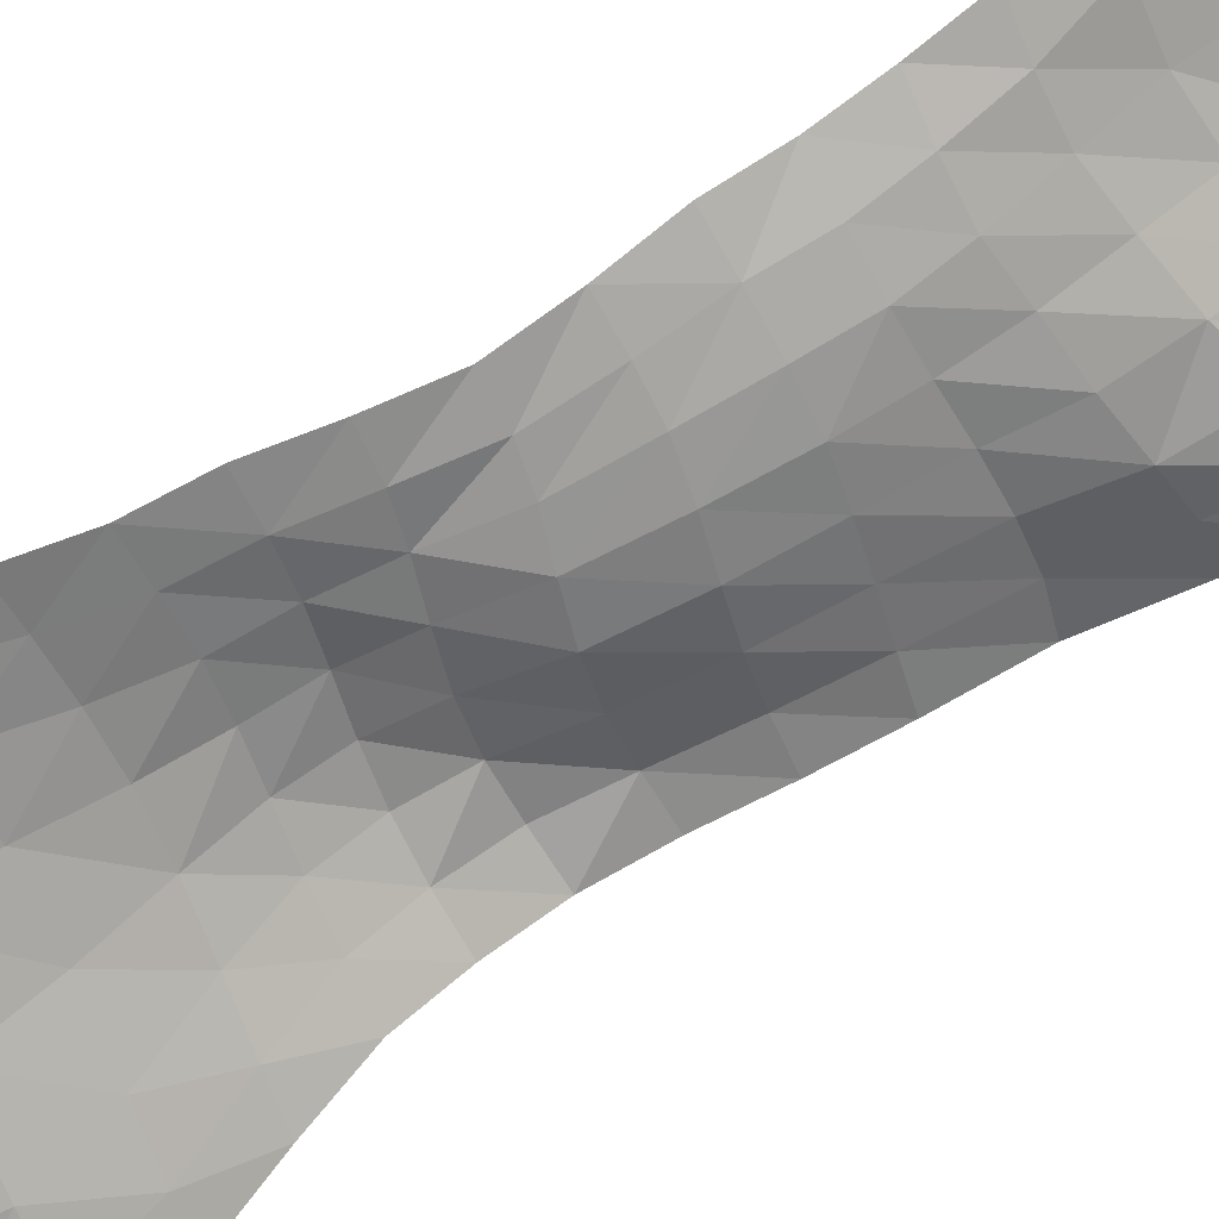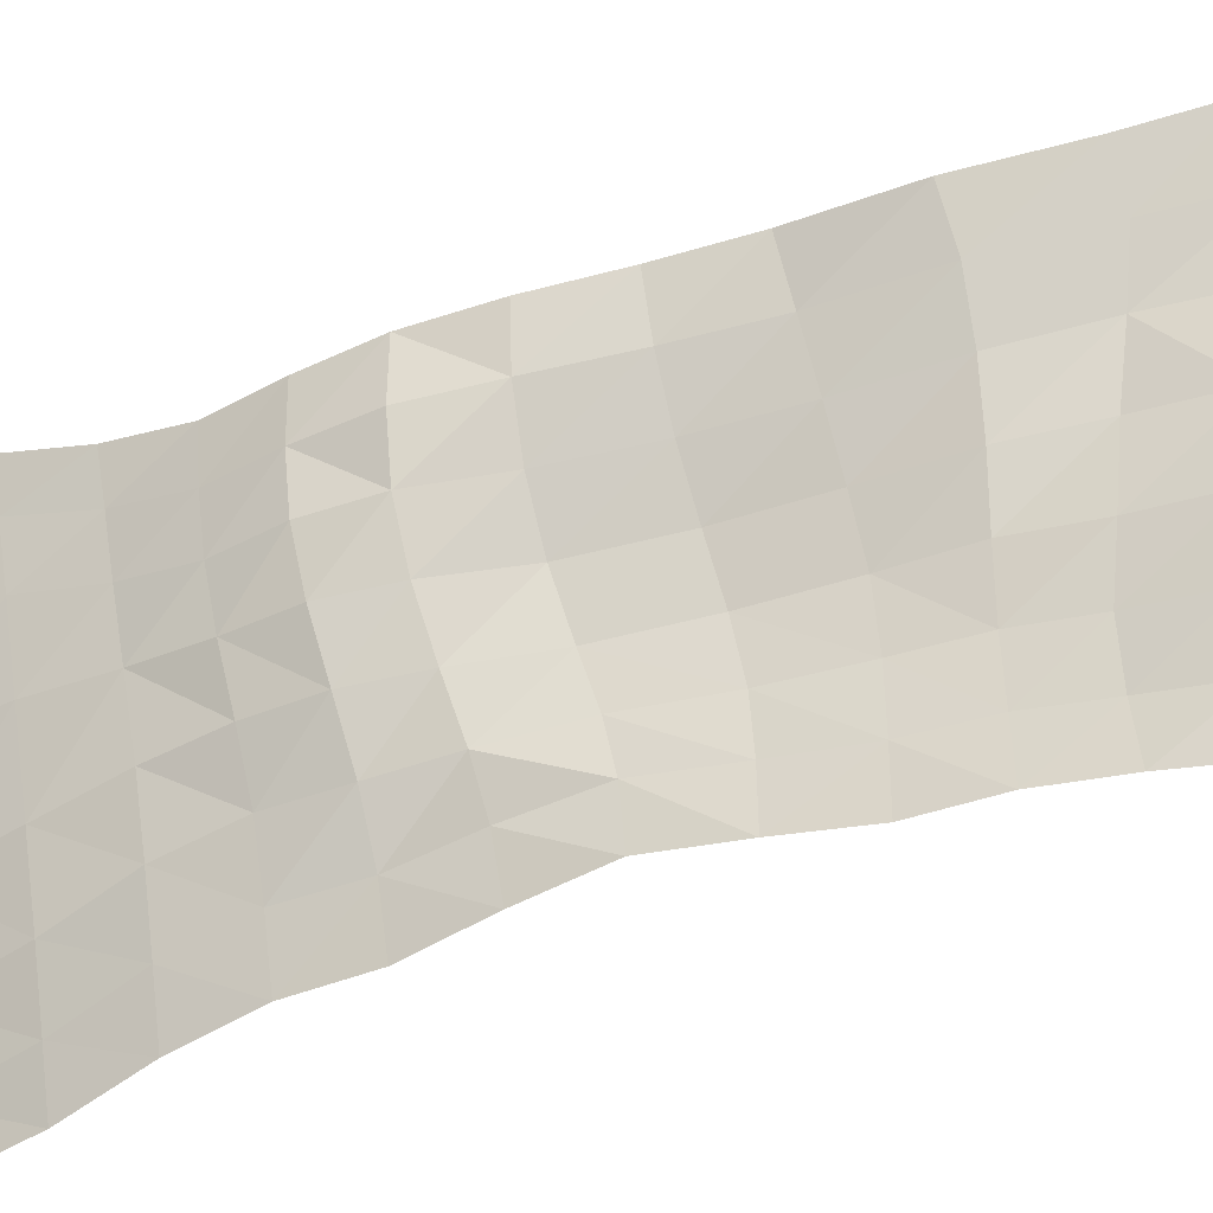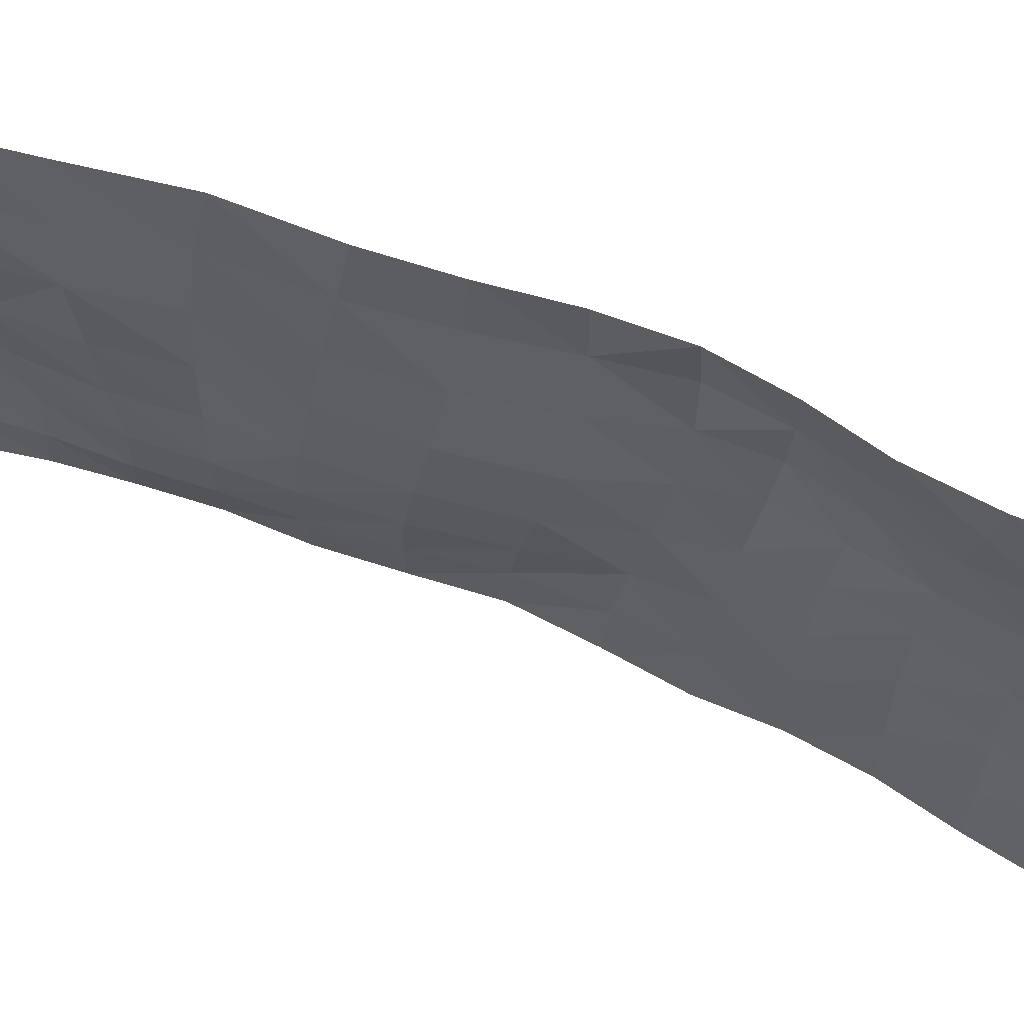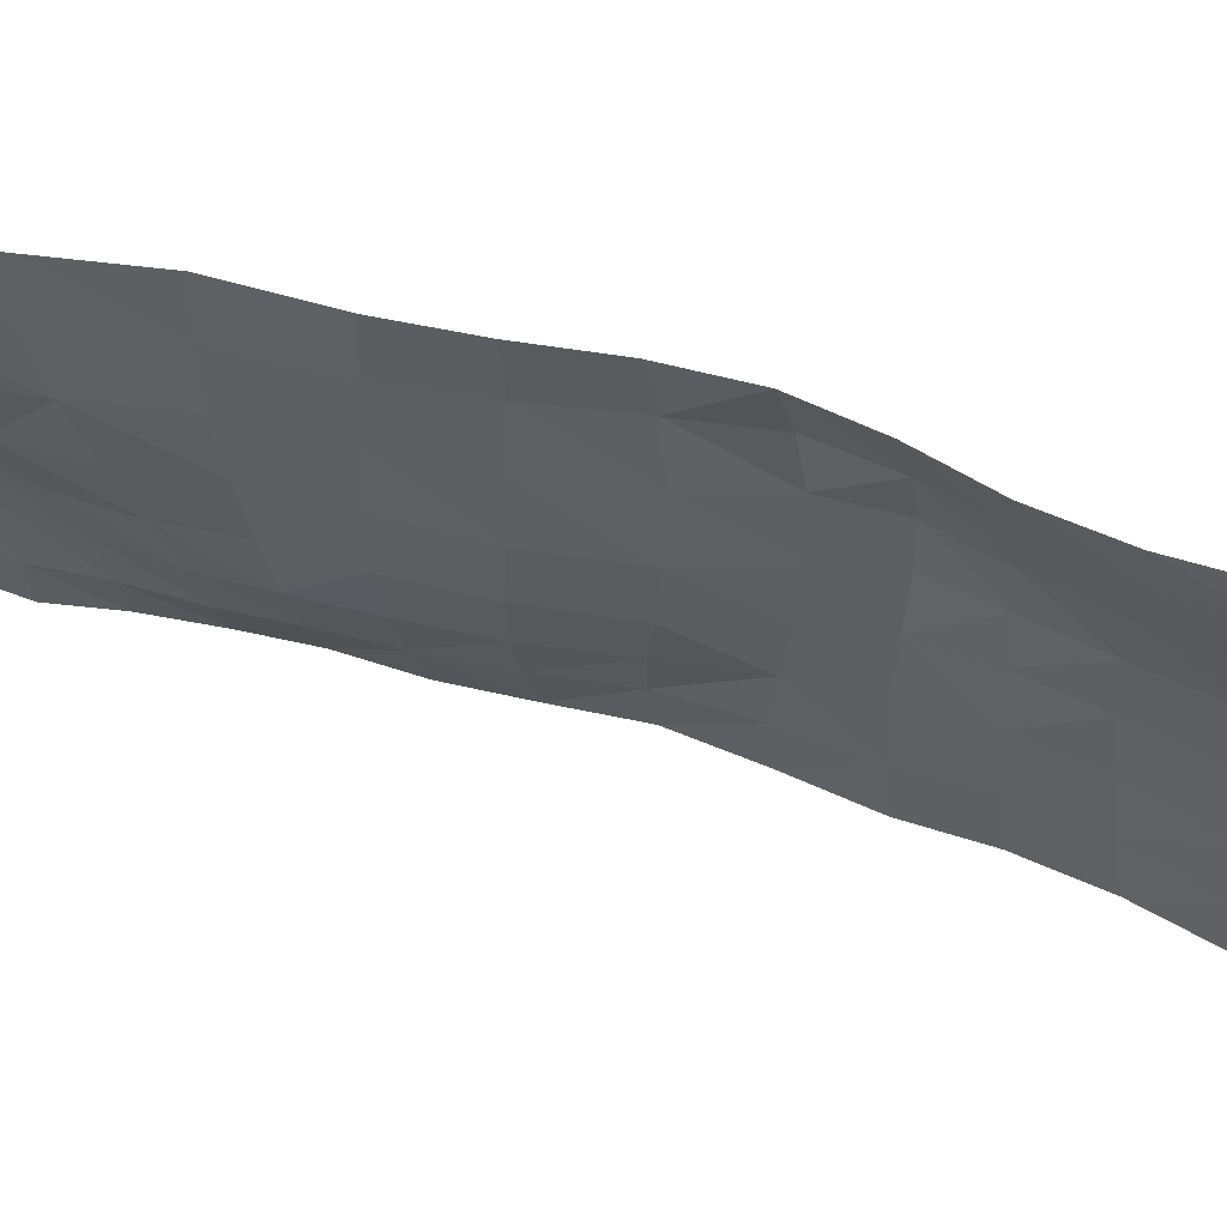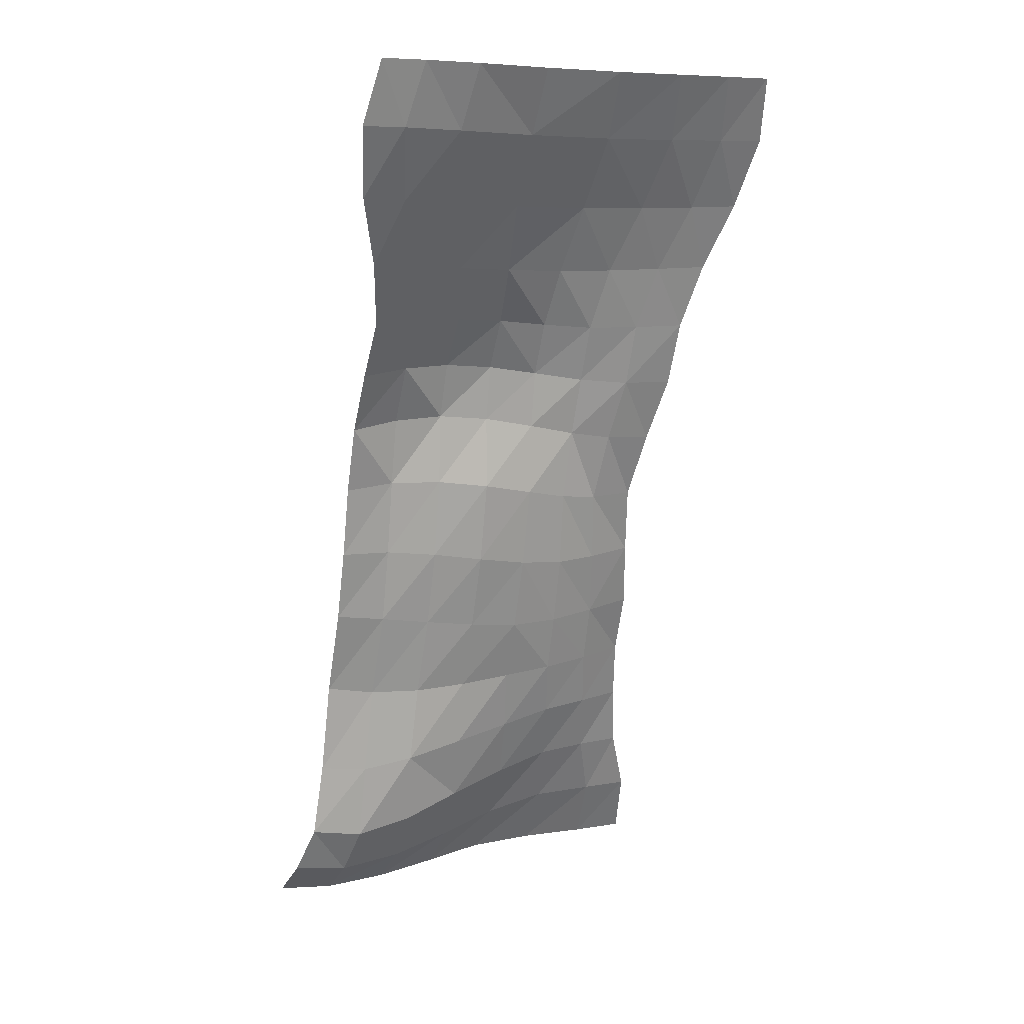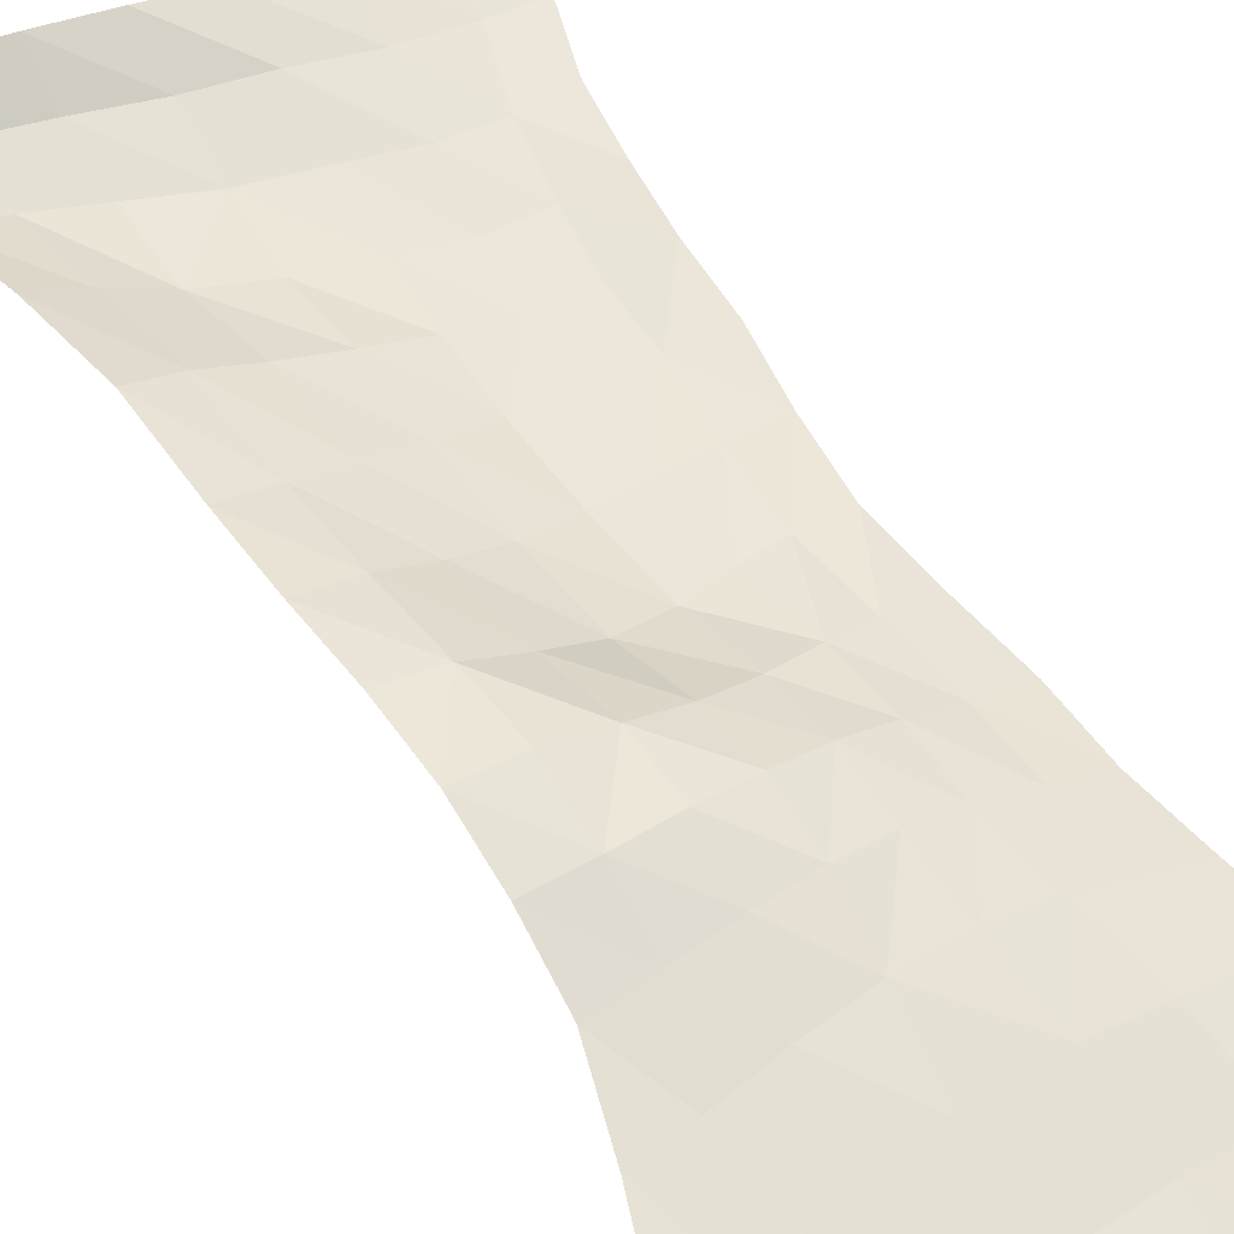
<metadata>
{"format":"obj","ext":"obj","renderer":"f3d","projection":"perspective","resolution":1024,"background":"white","views":[{"elev":-58.6,"azim":112.5,"up":"+Y"},{"elev":63.3,"azim":81.7,"up":"+Y"},{"elev":-30.4,"azim":-96.0,"up":"+Y"},{"elev":-31.7,"azim":-85.3,"up":"+Y"},{"elev":7.1,"azim":-24.4,"up":"+Z"},{"elev":32.8,"azim":-36.4,"up":"+Y"}]}
</metadata>
<code>
o Plane
v -3.379 2.77 -7.603
v 3.786 2.855 -7.226
v -3.6 -3.53 7.226
v 3.413 -3.159 7.226
v -3.578 -2.607 5.16
v -2.875 -1.243 3.149
v -2.857 -0.06516 1.311
v -2.857 0.5545 -0.9397
v -2.875 1.378 -3.51
v -3.056 1.788 -6.282
v -2.439 2.729 -7.669
v -1.381 2.765 -7.603
v -0.3261 2.802 -7.442
v 0.6241 2.83 -7.278
v 1.74 2.842 -7.226
v 2.889 2.815 -7.226
v 3.227 1.914 -5.162
v 2.88 1.184 -3.162
v 2.645 0.3595 -1.111
v 2.642 -0.4513 1.032
v 2.868 -1.251 3.076
v 3.401 -2.154 5.144
v 2.671 -3.159 7.226
v 1.781 -3.149 7.226
v 0.6699 -3.14 7.225
v -0.6873 -3.252 7.226
v -1.944 -3.459 7.226
v -2.882 -3.543 7.226
v -2.216 1.638 -6.387
v -2.09 1.235 -3.619
v -2.041 0.5016 -0.9365
v -2.041 0.05393 1.444
v -2.066 -1.045 3.199
v -2.839 -2.517 5.144
v -1.286 1.572 -6.174
v -1.275 1.046 -3.618
v -1.224 0.2933 -1.002
v -1.224 0.000516 1.499
v -1.231 -0.8565 3.215
v -1.883 -2.286 5.119
v -0.3334 1.571 -5.8
v -0.425 0.9266 -3.549
v -0.4082 0.1169 -1.112
v -0.4082 -0.1495 1.437
v -0.4082 -0.766 3.178
v -0.6537 -1.985 5.095
v 0.6549 1.659 -5.484
v 0.4199 0.8402 -3.441
v 0.4082 0.07491 -1.216
v 0.4082 -0.2767 1.294
v 0.4082 -0.8112 3.104
v 0.6434 -1.858 5.085
v 1.576 1.703 -5.228
v 1.255 0.8046 -3.344
v 1.184 0.1401 -1.26
v 1.181 -0.3378 1.145
v 1.227 -0.9622 3.044
v 1.727 -1.906 5.095
v 2.433 1.763 -5.162
v 2.078 0.9461 -3.257
v 1.894 0.2414 -1.209
v 1.881 -0.4171 1.049
v 2.053 -1.119 3.049
v 2.634 -2.022 5.119
v 3.562 -2.706 6.231
v -3.785 -3.168 6.233
v -3.094 -3.192 6.231
v -2.097 -3.043 6.221
v -0.7171 -2.725 6.209
v 0.7529 -2.548 6.204
v 1.929 -2.577 6.209
v 2.841 -2.641 6.221
v -3.166 -1.946 4.125
v 3.081 -1.66 4.102
v -2.374 -1.774 4.103
v -1.47 -1.518 4.081
v -0.5027 -1.326 4.053
v 0.4839 -1.292 4.031
v 1.398 -1.362 4.043
v 2.276 -1.501 4.07
v -2.857 -0.6047 2.263
v 2.84 -0.8814 2.059
v -2.041 -0.4345 2.373
v -1.224 -0.3071 2.413
v -0.4082 -0.317 2.358
v 0.4082 -0.4284 2.239
v 1.224 -0.6103 2.116
v 2.032 -0.7978 2.049
v -2.857 0.2937 0.227
v 2.493 -0.01912 -0.02167
v -2.041 0.2824 0.3238
v -1.224 0.07261 0.3272
v -0.4082 -0.16 0.239
v 0.4054 -0.2158 0.1023
v 1.112 -0.1408 -0.01714
v 1.763 -0.06611 -0.06285
v -2.857 0.8788 -2.103
v 2.843 0.7729 -2.167
v -2.041 0.7858 -2.189
v -1.224 0.6527 -2.284
v -0.4082 0.5198 -2.366
v 0.4082 0.4444 -2.425
v 1.224 0.4778 -2.386
v 2.039 0.6148 -2.284
v -2.937 1.622 -5.043
v 3.024 1.544 -4.137
v -2.174 1.432 -5.1
v -1.356 1.222 -4.928
v -0.4197 1.153 -4.684
v 0.5312 1.174 -4.463
v 1.403 1.177 -4.253
v 2.238 1.304 -4.178
v -3.264 2.191 -7.053
v 3.63 2.323 -6.194
v -2.361 2.119 -7.154
v -1.326 2.109 -7.016
v -0.2922 2.141 -6.728
v 0.6964 2.251 -6.44
v 1.75 2.261 -6.222
v 2.803 2.263 -6.194
f 72 23 4
f 67 66 3
f 68 67 28
f 69 68 27
f 69 26 25
f 70 25 24
f 71 24 23
f 115 113 10
f 105 9 30
f 97 8 31
f 91 89 7
f 81 6 33
f 73 5 34
f 116 115 29
f 107 30 36
f 99 31 37
f 91 32 38
f 83 33 39
f 75 34 40
f 116 35 41
f 108 36 42
f 100 37 43
f 92 38 44
f 84 39 45
f 76 40 46
f 117 41 47
f 109 42 48
f 101 43 49
f 93 44 50
f 86 85 45
f 77 46 52
f 118 47 53
f 110 48 54
f 103 102 49
f 94 50 56
f 86 51 57
f 79 78 52
f 119 53 59
f 111 54 60
f 104 103 55
f 96 95 56
f 87 57 63
f 80 79 58
f 120 59 17
f 112 60 18
f 104 61 19
f 90 96 62
f 88 63 21
f 74 80 64
f 64 58 71
f 58 52 70
f 46 69 70
f 40 68 69
f 34 67 68
f 5 66 67
f 22 64 72
f 21 63 80
f 63 57 79
f 57 51 78
f 51 45 77
f 39 76 77
f 33 75 76
f 6 73 75
f 20 62 88
f 56 87 88
f 50 86 87
f 44 85 86
f 38 84 85
f 38 32 83
f 7 81 83
f 19 61 96
f 61 55 95
f 55 49 94
f 43 93 94
f 37 92 93
f 31 91 92
f 8 89 91
f 18 60 104
f 60 54 103
f 54 48 102
f 42 101 102
f 36 100 101
f 30 99 100
f 9 97 99
f 59 112 106
f 53 111 112
f 47 110 111
f 41 109 110
f 41 35 108
f 29 107 108
f 10 105 107
f 16 120 114
f 15 119 120
f 14 118 119
f 13 117 118
f 12 116 117
f 11 115 116
f 11 1 113
f 72 4 65
f 67 3 28
f 68 28 27
f 69 27 26
f 69 25 70
f 70 24 71
f 71 23 72
f 115 10 29
f 105 30 107
f 97 31 99
f 91 7 32
f 81 33 83
f 73 34 75
f 116 29 35
f 107 36 108
f 99 37 100
f 91 38 92
f 83 39 84
f 75 40 76
f 116 41 117
f 108 42 109
f 100 43 101
f 92 44 93
f 84 45 85
f 76 46 77
f 117 47 118
f 109 48 110
f 101 49 102
f 93 50 94
f 86 45 51
f 77 52 78
f 118 53 119
f 110 54 111
f 103 49 55
f 94 56 95
f 86 57 87
f 79 52 58
f 119 59 120
f 111 60 112
f 104 55 61
f 96 56 62
f 87 63 88
f 80 58 64
f 120 17 114
f 112 18 106
f 104 19 98
f 90 62 20
f 88 21 82
f 74 64 22
f 64 71 72
f 58 70 71
f 46 70 52
f 40 69 46
f 34 68 40
f 5 67 34
f 22 72 65
f 21 80 74
f 63 79 80
f 57 78 79
f 51 77 78
f 39 77 45
f 33 76 39
f 6 75 33
f 20 88 82
f 56 88 62
f 50 87 56
f 44 86 50
f 38 85 44
f 38 83 84
f 7 83 32
f 19 96 90
f 61 95 96
f 55 94 95
f 43 94 49
f 37 93 43
f 31 92 37
f 8 91 31
f 18 104 98
f 60 103 104
f 54 102 103
f 42 102 48
f 36 101 42
f 30 100 36
f 9 99 30
f 59 106 17
f 53 112 59
f 47 111 53
f 41 110 47
f 41 108 109
f 29 108 35
f 10 107 29
f 16 114 2
f 15 120 16
f 14 119 15
f 13 118 14
f 12 117 13
f 11 116 12
f 11 113 115

</code>
